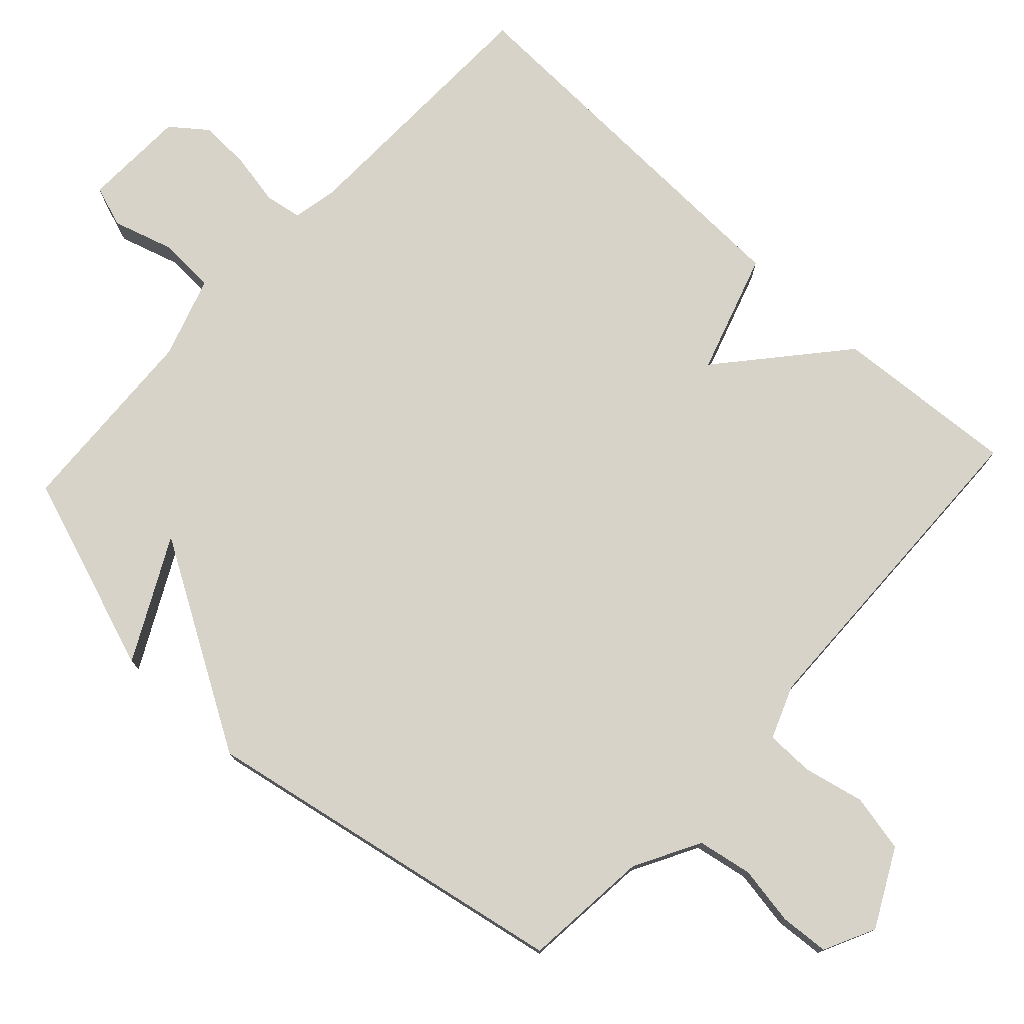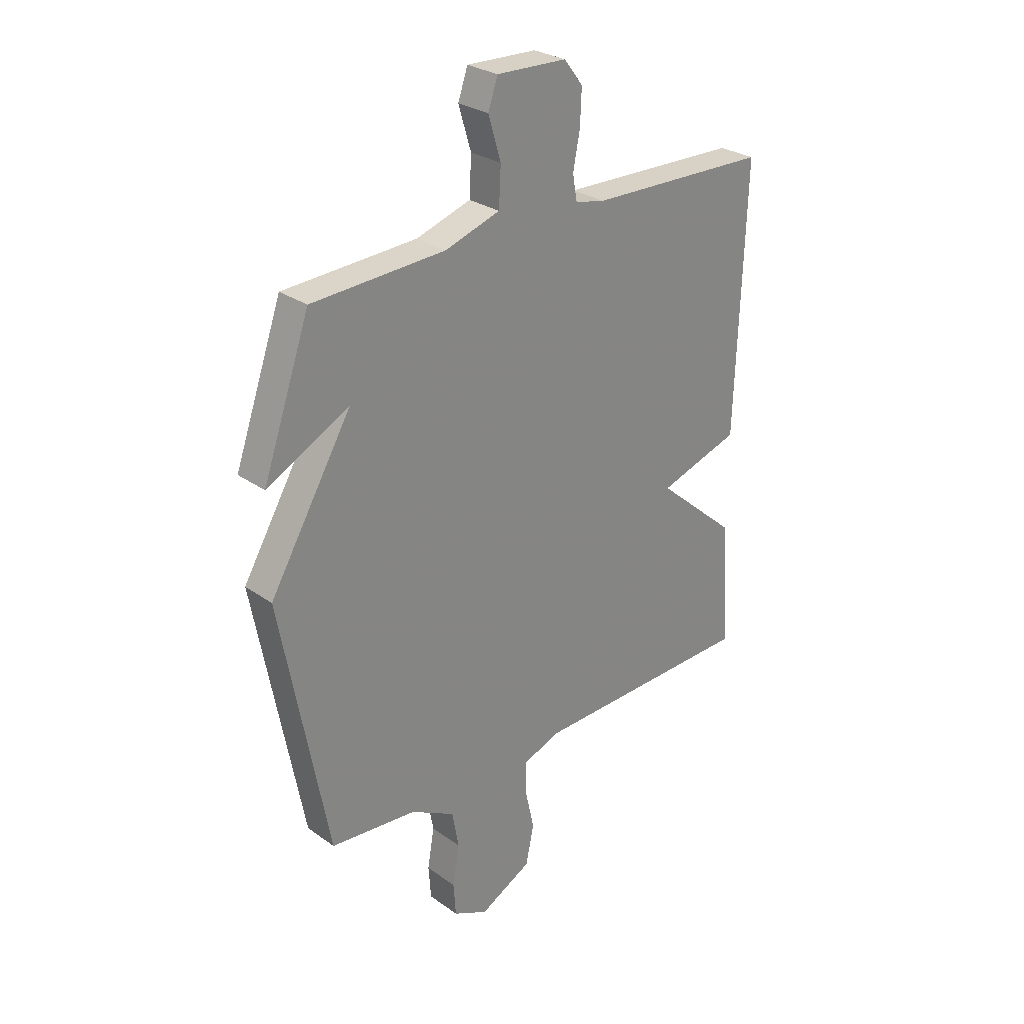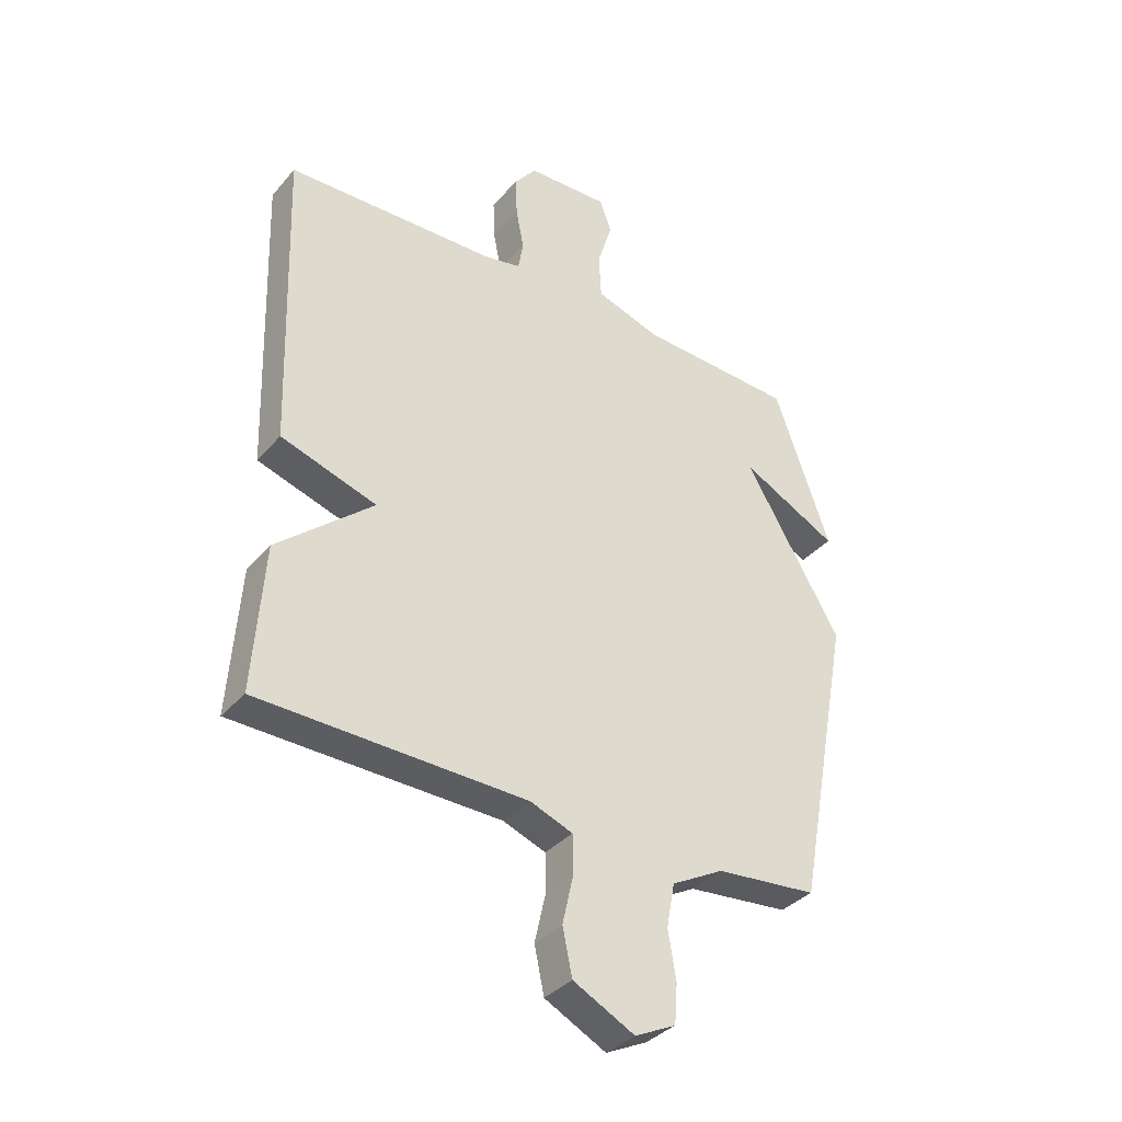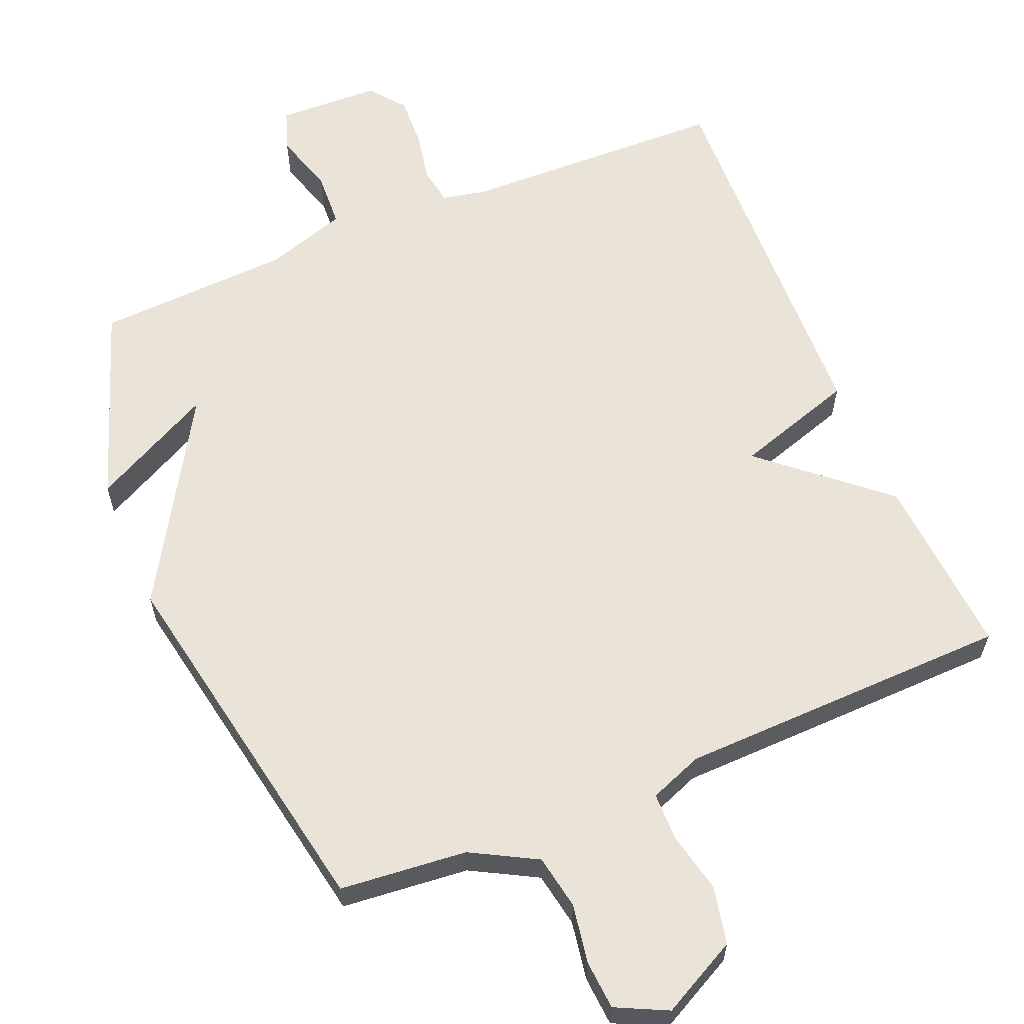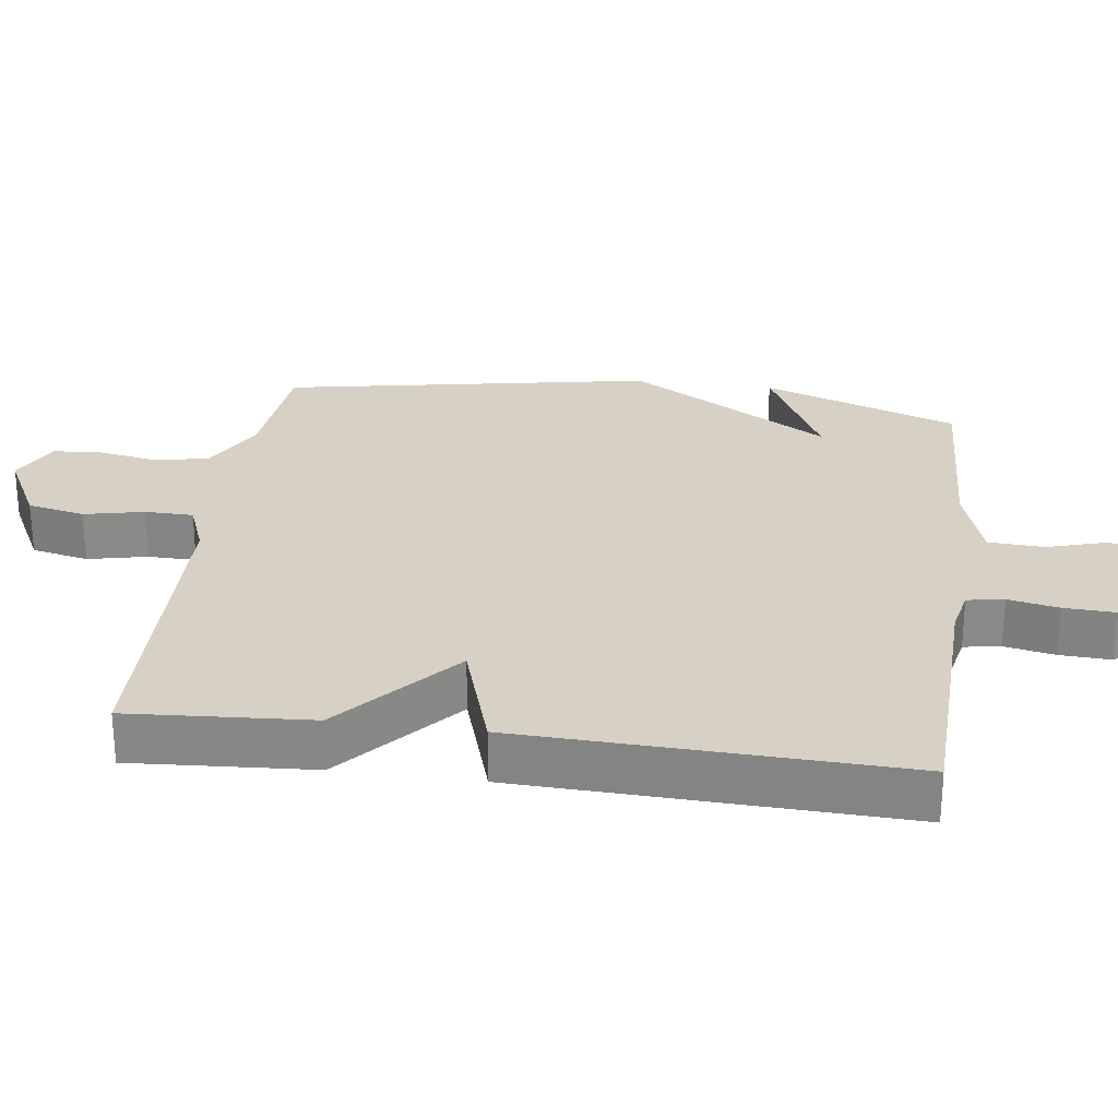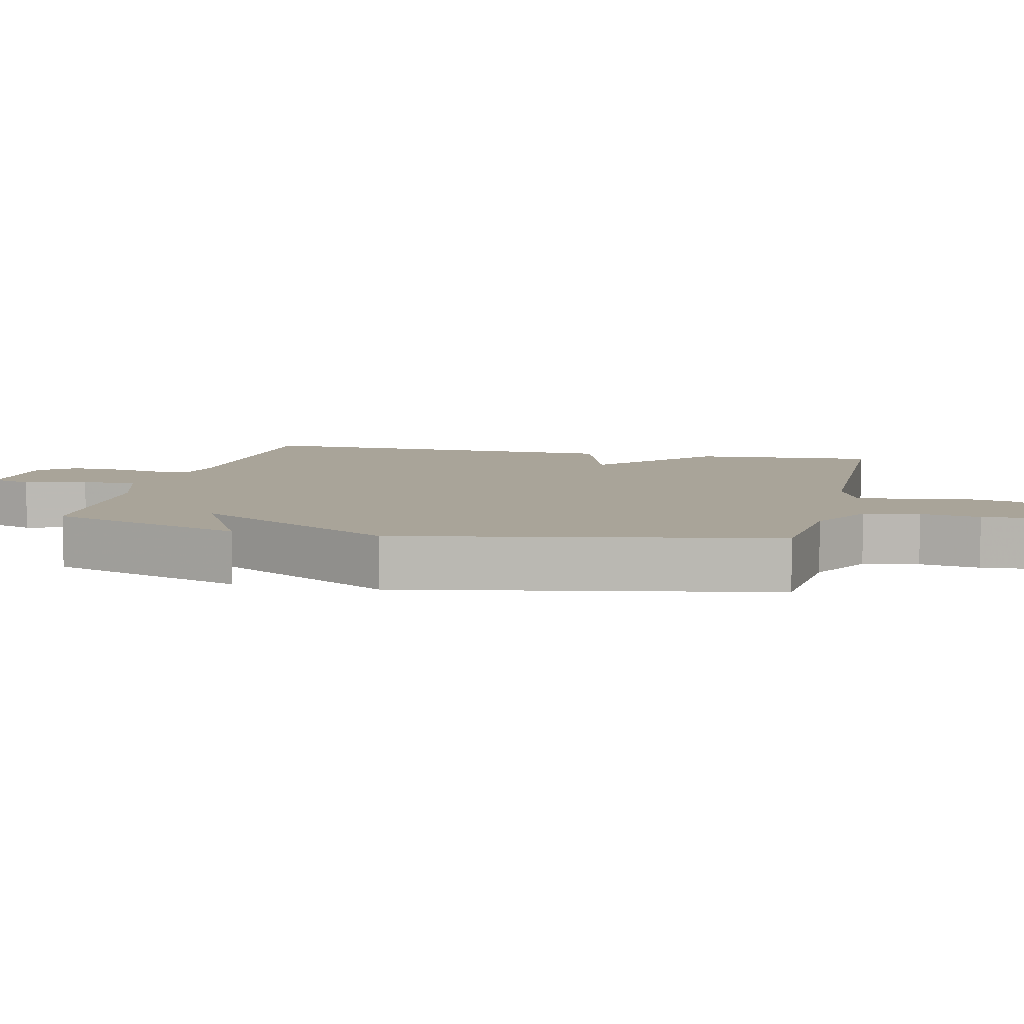
<metadata>
{"format":"obj","ext":"obj","renderer":"f3d","projection":"perspective","resolution":1024,"background":"white","views":[{"elev":76.6,"azim":132.8,"up":"+Y"},{"elev":28.0,"azim":137.0,"up":"+Z"},{"elev":-35.9,"azim":-35.0,"up":"+Z"},{"elev":61.1,"azim":157.4,"up":"+Y"},{"elev":27.0,"azim":-82.2,"up":"+Y"},{"elev":7.2,"azim":102.9,"up":"+Y"}]}
</metadata>
<code>
v 0.5 0.07 0.5
v 0.598 0.07 0.222
v 0.427 0.07 0.31
v 0.598 0.07 0.022
v 0.5 0.07 -0.5
v 0.321 0.07 -0.517
v 0.229 0.07 -0.567
v 0.215 0.07 -0.644
v 0.229 0.07 -0.727
v 0.224 0.07 -0.796
v 0.152 0.07 -0.831
v 0.044 0.07 -0.775
v 0.027 0.07 -0.694
v 0.046 0.07 -0.609
v 0.045 0.07 -0.541
v -0.03 0.07 -0.512
v -0.5 0.07 -0.5
v -0.482 0.07 -0.242
v -0.313 0.07 -0.096
v -0.482 0.07 -0.042
v -0.5 0.07 0.5
v -0.126 0.07 0.51
v -0.064 0.07 0.523
v -0.055 0.07 0.575
v -0.069 0.07 0.647
v -0.072 0.07 0.719
v -0.033 0.07 0.769
v 0.112 0.07 0.774
v 0.132 0.07 0.716
v 0.106 0.07 0.63
v 0.11 0.07 0.551
v 0.224 0.07 0.514
v 0.5 0 0.5
v 0.598 0 0.222
v 0.427 0 0.31
v 0.598 0 0.022
v 0.5 0 -0.5
v 0.321 0 -0.517
v 0.229 0 -0.567
v 0.215 0 -0.644
v 0.229 0 -0.727
v 0.224 0 -0.796
v 0.152 0 -0.831
v 0.044 0 -0.775
v 0.027 0 -0.694
v 0.046 0 -0.609
v 0.045 0 -0.541
v -0.03 0 -0.512
v -0.5 0 -0.5
v -0.482 0 -0.242
v -0.313 0 -0.096
v -0.482 0 -0.042
v -0.5 0 0.5
v -0.126 0 0.51
v -0.064 0 0.523
v -0.055 0 0.575
v -0.069 0 0.647
v -0.072 0 0.719
v -0.033 0 0.769
v 0.112 0 0.774
v 0.132 0 0.716
v 0.106 0 0.63
v 0.11 0 0.551
v 0.224 0 0.514
f 28 29 30
f 27 28 30
f 26 27 30
f 25 26 30
f 24 25 30
f 23 24 30 31
f 22 23 31 32
f 22 32 1
f 21 22 1
f 20 21 1
f 19 20 1
f 18 19 1
f 17 18 1
f 16 17 1
f 12 13 14
f 11 12 14
f 10 11 14
f 9 10 14
f 8 9 14
f 7 8 14 15
f 6 7 15 16
f 5 6 16
f 4 5 16
f 3 4 16
f 1 2 3
f 1 3 16
f 62 61 60
f 62 60 59
f 62 59 58
f 62 58 57
f 62 57 56
f 63 62 56 55
f 64 63 55 54
f 33 64 54
f 33 54 53
f 33 53 52
f 33 52 51
f 33 51 50
f 33 50 49
f 33 49 48
f 46 45 44
f 46 44 43
f 46 43 42
f 46 42 41
f 46 41 40
f 47 46 40 39
f 48 47 39 38
f 48 38 37
f 48 37 36
f 48 36 35
f 35 34 33
f 48 35 33
f 1 33 34 2
f 2 34 35 3
f 3 35 36 4
f 4 36 37 5
f 5 37 38 6
f 6 38 39 7
f 7 39 40 8
f 8 40 41 9
f 9 41 42 10
f 10 42 43 11
f 11 43 44 12
f 12 44 45 13
f 13 45 46 14
f 14 46 47 15
f 15 47 48 16
f 16 48 49 17
f 17 49 50 18
f 18 50 51 19
f 19 51 52 20
f 20 52 53 21
f 21 53 54 22
f 22 54 55 23
f 23 55 56 24
f 24 56 57 25
f 25 57 58 26
f 26 58 59 27
f 27 59 60 28
f 28 60 61 29
f 29 61 62 30
f 30 62 63 31
f 31 63 64 32
f 32 64 33 1

</code>
